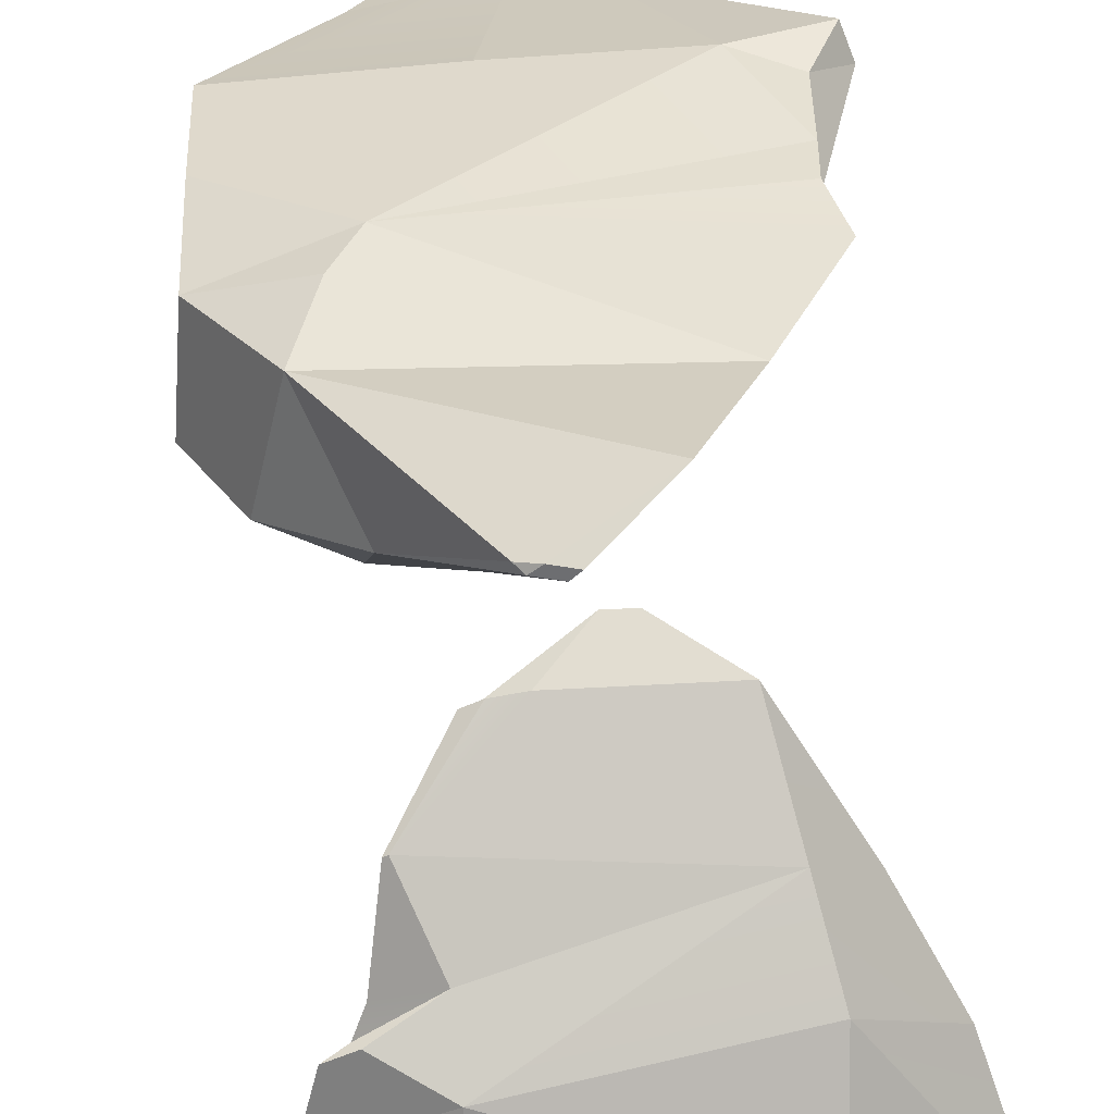
<metadata>
{"format":"obj","ext":"obj","renderer":"f3d","projection":"perspective","resolution":1024,"background":"white","views":[{"elev":49.0,"azim":177.3,"up":"+Z"}]}
</metadata>
<code>
g dilie06
v -0.0813 -0.1011 0.2926
v -0.19 -0.3479 0.1862
v 0.04693 0.01218 0.2406
v 0.3805 -0.3833 0.1599
v 0.2813 -0.202 0.03605
v 0.4309 -0.3499 -0.06471
v 0.1472 -0.2687 -0.08257
v 0.2951 -0.3053 -0.1007
v 0.2813 -0.202 0.03605
v 0.3805 -0.3833 0.1599
v 0.127 -0.01011 0.233
v 0.2813 -0.202 0.03605
v -0.1812 -0.5793 -0.1033
v -0.07409 -0.4881 -0.1309
v -0.1584 -0.5079 -0.06369
v 0.09042 0.003974 0.2435
v -0.0813 -0.1011 0.2926
v 0.04693 0.01218 0.2406
v -0.0813 -0.1011 0.2926
v 0.3805 -0.3833 0.1599
v -0.19 -0.3479 0.1862
v 0.3308 -0.5379 0.1634
v 0.3805 -0.3833 0.1599
v 0.5093 -0.5792 0.09209
v 0.1415 -1.51 -0.1794
v 0.3001 -1.268 -0.08335
v 0.164 -1.494 -0.1886
v 0.08672 -1.528 -0.2302
v 0.1157 -1.519 -0.2296
v 0.1353 -1.277 -0.2329
v 0.08672 -1.528 -0.2302
v 0.04885 -1.518 -0.2258
v 0.01629 -1.536 -0.1921
v 0.08672 -1.528 -0.2302
v 0.09315 -1.536 -0.2204
v 0.1157 -1.519 -0.2296
v 0.5243 -0.5128 -0.09893
v 0.4309 -0.3499 -0.06471
v 0.2951 -0.3053 -0.1007
v 0.4309 -0.3499 -0.06471
v 0.2813 -0.202 0.03605
v 0.2951 -0.3053 -0.1007
v 0.3308 -0.5379 0.1634
v -0.19 -0.3479 0.1862
v 0.3805 -0.3833 0.1599
v 0.2791 -0.6249 0.1615
v 0.3308 -0.5379 0.1634
v 0.5093 -0.5792 0.09209
v 0.2791 -0.6249 0.1615
v 0.5093 -0.5792 0.09209
v 0.5005 -0.7685 0.1099
v 0.2791 -0.6249 0.1615
v -0.19 -0.3479 0.1862
v 0.3308 -0.5379 0.1634
v -0.2836 -0.7676 -0.01015
v -0.29 -0.9535 0.07581
v -0.3582 -1.025 0.02071
v -0.2836 -0.7676 -0.01015
v -0.2812 -0.6334 0.02767
v -0.2828 -0.7103 0.1257
v -0.3149 -0.5942 0.1396
v -0.2828 -0.7103 0.1257
v -0.2812 -0.6334 0.02767
v -0.3366 -1.053 0.07499
v -0.1809 -1.004 0.0824
v -0.04027 -1.309 -0.07597
v -0.29 -0.9535 0.07581
v -0.1809 -1.004 0.0824
v -0.3366 -1.053 0.07499
v -0.2865 -0.7991 0.1057
v 0.2791 -0.6249 0.1615
v -0.1809 -1.004 0.0824
v -0.19 -0.3479 0.1862
v -0.3149 -0.5942 0.1396
v -0.2828 -0.7103 0.1257
v -0.2828 -0.7103 0.1257
v 0.2791 -0.6249 0.1615
v -0.2865 -0.7991 0.1057
v -0.29 -0.9535 0.07581
v -0.3366 -1.053 0.07499
v -0.3582 -1.025 0.02071
v -0.3582 -1.025 0.02071
v -0.3366 -1.053 0.07499
v -0.0837 -1.295 -0.0817
v -0.3366 -1.053 0.07499
v -0.04027 -1.309 -0.07597
v -0.0837 -1.295 -0.0817
v -0.2865 -0.7991 0.1057
v -0.1809 -1.004 0.0824
v -0.29 -0.9535 0.07581
v 0.01483 -1.294 -0.2236
v 0.006707 -1.32 -0.2378
v 0.06594 -1.278 -0.2198
v 0.006707 -1.32 -0.2378
v 0.1353 -1.277 -0.2329
v 0.06594 -1.278 -0.2198
v -0.0837 -1.295 -0.0817
v -0.04367 -1.34 -0.1509
v -0.042 -1.3 -0.1598
v -0.2836 -0.7676 -0.01015
v 0.003518 -1.268 -0.217
v -0.1625 -0.7672 -0.1889
v -0.0837 -1.295 -0.0817
v -0.07109 -1.334 -0.09254
v -0.04367 -1.34 -0.1509
v -0.09097 -1.386 -0.1115
v -0.05479 -1.38 -0.1656
v -0.04367 -1.34 -0.1509
v -0.0837 -1.295 -0.0817
v -0.04027 -1.309 -0.07597
v -0.07109 -1.334 -0.09254
v -0.07109 -1.334 -0.09254
v -0.09097 -1.386 -0.1115
v -0.04367 -1.34 -0.1509
v -0.09097 -1.386 -0.1115
v -0.07109 -1.334 -0.09254
v -0.0835 -1.379 -0.093
v -0.1225 -0.771 -0.2189
v -0.1625 -0.7672 -0.1889
v 0.003518 -1.268 -0.217
v -0.07409 -0.4881 -0.1309
v -0.1225 -0.771 -0.2189
v -0.01396 -0.8005 -0.2202
v -0.07409 -0.4881 -0.1309
v -0.1812 -0.5793 -0.1033
v -0.1625 -0.7672 -0.1889
v 0.01483 -1.294 -0.2236
v 0.06594 -1.278 -0.2198
v 0.003518 -1.268 -0.217
v -0.1225 -0.771 -0.2189
v -0.07409 -0.4881 -0.1309
v -0.1625 -0.7672 -0.1889
v 0.09042 0.003974 0.2435
v 0.1109 0.004955 0.226
v 0.127 -0.01011 0.233
v 0.1109 0.004955 0.226
v 0.2813 -0.202 0.03605
v 0.127 -0.01011 0.233
v 0.06158 -1.55 -0.1855
v 0.09128 -1.541 -0.1848
v 0.07919 -1.547 -0.195
v 0.01629 -1.536 -0.1921
v -0.05479 -1.38 -0.1656
v -0.09097 -1.386 -0.1115
v 0.07266 -1.339 -0.09041
v -0.0835 -1.379 -0.093
v -0.04027 -1.309 -0.07597
v -0.04027 -1.309 -0.07597
v -0.0835 -1.379 -0.093
v -0.07109 -1.334 -0.09254
v 0.1371 -1.261 -0.2286
v 0.1353 -1.277 -0.2329
v 0.2709 -1.228 -0.227
v 0.1353 -1.277 -0.2329
v 0.1371 -1.261 -0.2286
v 0.06594 -1.278 -0.2198
v -0.2812 -0.6334 0.02767
v -0.1812 -0.5793 -0.1033
v -0.1584 -0.5079 -0.06369
v 0.1857 0.1594 0.1762
v 0.03114 0.02144 0.182
v 0.1123 0.162 0.2148
v -0.3287 0.4151 -0.008483
v -0.3138 0.5314 -0.05951
v -0.3411 0.5517 0.1055
v 0.1301 1.136 -0.04031
v 0.138 1.081 -0.09416
v 0.1565 1.128 -0.03084
v 0.06748 0.918 -0.1303
v 0.1959 0.8486 -0.1153
v 0.167 0.9079 -0.04517
v 0.2053 0.6886 0.187
v 0.1991 0.8244 0.1107
v 0.3822 0.6834 0.1034
v 0.1581 0.6487 -0.157
v 0.2523 0.4588 -0.08559
v 0.3436 0.6655 -0.04755
v 0.07354 1.142 -0.03515
v 0.05533 1.138 -0.02395
v 0.005804 1.113 -0.05384
v 0.1301 1.136 -0.04031
v 0.1565 1.128 -0.03084
v 0.1602 1.112 0.004443
v 0.05533 1.138 -0.02395
v 0.05727 1.121 0.004477
v -0.23 0.9346 -0.003031
v -0.107 0.9973 -0.07788
v -0.2198 0.9475 -0.05837
v -0.2312 0.9119 -0.08494
v 0.138 1.081 -0.09416
v -0.0829 0.9007 -0.1253
v 0.06748 0.918 -0.1303
v 0.187 0.8839 0.07234
v 0.138 1.081 -0.09416
v 0.167 0.9079 -0.04517
v 0.06748 0.918 -0.1303
v 0.167 0.9079 -0.04517
v 0.138 1.081 -0.09416
v 0.187 0.8839 0.07234
v -0.1161 0.9095 0.04837
v -0.1091 0.9348 0.04995
v -0.1308 0.8977 0.06215
v -0.1846 0.7957 0.1273
v -0.3786 0.8009 0.05515
v -0.2024 0.589 0.176
v -0.3411 0.5517 0.1055
v -0.3904 0.7752 0.06331
v -0.1846 0.7957 0.1273
v 0.2053 0.6886 0.187
v -0.2024 0.589 0.176
v -0.3644 0.788 -0.0729
v -0.2312 0.9119 -0.08494
v -0.3786 0.8009 0.05515
v -0.23 0.9346 -0.003031
v -0.1091 0.9348 0.04995
v -0.1161 0.9095 0.04837
v 0.2604 0.7537 -0.116
v 0.1581 0.6487 -0.157
v 0.3436 0.6655 -0.04755
v -0.2314 0.2483 0.01755
v -0.1691 0.1414 0.09211
v 0.1554 0.1453 0.05779
v -0.1691 0.1414 0.09211
v -0.2314 0.2483 0.01755
v -0.1384 0.1557 0.2119
v -0.2653 0.3416 -0.00384
v -0.3287 0.4151 -0.008483
v -0.3411 0.5517 0.1055
v -0.2653 0.3416 -0.00384
v -0.3411 0.5517 0.1055
v -0.2601 0.3728 0.1482
v -0.2653 0.3416 -0.00384
v -0.2601 0.3728 0.1482
v -0.1384 0.1557 0.2119
v -0.2314 0.2483 0.01755
v -0.2653 0.3416 -0.00384
v -0.1384 0.1557 0.2119
v 0.138 1.081 -0.09416
v 0.07354 1.142 -0.03515
v 0.005804 1.113 -0.05384
v -0.107 0.9973 -0.07788
v -0.23 0.9346 -0.003031
v -0.2198 0.9475 -0.05837
v -0.107 0.9973 -0.07788
v 0.005804 1.113 -0.05384
v -0.23 0.9346 -0.003031
v 0.05727 1.121 0.004477
v 0.1602 1.112 0.004443
v 0.187 0.8839 0.07234
v -0.23 0.9346 -0.003031
v 0.05727 1.121 0.004477
v -0.1091 0.9348 0.04995
v -0.1308 0.8977 0.06215
v -0.1161 0.9095 0.04837
v 0.187 0.8839 0.07234
v -0.1161 0.9095 0.04837
v -0.1308 0.8977 0.06215
v -0.2453 0.9079 0.005262
v -0.1161 0.9095 0.04837
v -0.2453 0.9079 0.005262
v -0.23 0.9346 -0.003031
v -0.0829 0.9007 -0.1253
v -0.1686 0.6431 -0.1223
v 0.1581 0.6487 -0.157
v 0.187 0.8839 0.07234
v 0.167 0.9079 -0.04517
v 0.3436 0.6655 -0.04755
v 0.1991 0.8244 0.1107
v 0.187 0.8839 0.07234
v 0.3822 0.6834 0.1034
v 0.1792 0.3157 -0.03077
v 0.1554 0.1453 0.05779
v 0.1857 0.1594 0.1762
v 0.3204 0.5548 0.1201
v 0.3537 0.6146 0.1668
v 0.3822 0.6834 0.1034
v 0.3204 0.5548 0.1201
v 0.3822 0.6834 0.1034
v 0.3436 0.6655 -0.04755
v 0.187 0.8839 0.07234
v 0.1565 1.128 -0.03084
v 0.138 1.081 -0.09416
v 0.187 0.8839 0.07234
v 0.3436 0.6655 -0.04755
v 0.3822 0.6834 0.1034
v -0.3743 0.7616 -0.07099
v -0.3138 0.5314 -0.05951
v -0.1686 0.6431 -0.1223
v -0.3786 0.8009 0.05515
v -0.1846 0.7957 0.1273
v -0.3904 0.7752 0.06331
v -0.1846 0.7957 0.1273
v -0.2024 0.589 0.176
v -0.3904 0.7752 0.06331
v -0.3644 0.788 -0.0729
v -0.0829 0.9007 -0.1253
v -0.2312 0.9119 -0.08494
v -0.1747 0.401 0.1915
v 0.2136 0.5403 0.1894
v 0.2739 0.3778 0.2108
v 0.1792 0.3157 -0.03077
v 0.1857 0.1594 0.1762
v 0.3021 0.519 0.1426
v 0.2523 0.4588 -0.08559
v 0.3204 0.5548 0.1201
v 0.3436 0.6655 -0.04755
v 0.06748 0.918 -0.1303
v -0.0829 0.9007 -0.1253
v 0.1581 0.6487 -0.157
v -0.1846 0.7957 0.1273
v 0.1991 0.8244 0.1107
v 0.2053 0.6886 0.187
v 0.005804 1.113 -0.05384
v 0.05533 1.138 -0.02395
v -0.23 0.9346 -0.003031
v 0.1301 1.136 -0.04031
v 0.1602 1.112 0.004443
v 0.05727 1.121 0.004477
v 0.05727 1.121 0.004477
v 0.187 0.8839 0.07234
v -0.1091 0.9348 0.04995
v -0.1308 0.8977 0.06215
v -0.3786 0.8009 0.05515
v -0.2453 0.9079 0.005262
v 0.187 0.8839 0.07234
v 0.1602 1.112 0.004443
v 0.1565 1.128 -0.03084
v 0.138 1.081 -0.09416
v 0.1301 1.136 -0.04031
v 0.07354 1.142 -0.03515
v -0.2312 0.9119 -0.08494
v -0.2453 0.9079 0.005262
v -0.3786 0.8009 0.05515
v -0.1747 0.401 0.1915
v -0.2024 0.589 0.176
v 0.2053 0.6886 0.187
v 0.1123 0.162 0.2148
v -0.1384 0.1557 0.2119
v 0.2739 0.3778 0.2108
v 0.1637 0.1711 0.215
v 0.06441 0.01373 0.2229
v 0.1472 -0.2687 -0.08257
v 0.1109 0.004955 0.226
v 0.2813 -0.202 0.03605
v 0.3805 -0.3833 0.1599
v -0.0813 -0.1011 0.2926
v 0.09042 0.003974 0.2435
v 0.127 -0.01011 0.233
v 0.01629 -1.536 -0.1921
v 0.04885 -1.518 -0.2258
v 0.006707 -1.32 -0.2378
v -0.05479 -1.38 -0.1656
v 0.006707 -1.32 -0.2378
v 0.04885 -1.518 -0.2258
v 0.08672 -1.528 -0.2302
v 0.1353 -1.277 -0.2329
v 0.164 -1.494 -0.1886
v 0.1646 -1.486 -0.2185
v 0.1521 -1.494 -0.2248
v 0.1157 -1.519 -0.2296
v 0.02271 -1.545 -0.1823
v 0.09315 -1.536 -0.2204
v 0.08672 -1.528 -0.2302
v 0.01629 -1.536 -0.1921
v 0.1415 -1.51 -0.1794
v 0.164 -1.494 -0.1886
v 0.1157 -1.519 -0.2296
v 0.09315 -1.536 -0.2204
v 0.5243 -0.5128 -0.09893
v 0.2951 -0.3053 -0.1007
v 0.4556 -0.5113 -0.1662
v 0.5242 -0.556 -0.1465
v 0.2709 -1.228 -0.227
v 0.1521 -1.494 -0.2248
v 0.1646 -1.486 -0.2185
v 0.3028 -1.231 -0.2138
v 0.3028 -1.231 -0.2138
v 0.508 -0.903 -0.2414
v 0.4386 -0.8651 -0.2626
v 0.2709 -1.228 -0.227
v 0.4556 -0.5113 -0.1662
v 0.2951 -0.3053 -0.1007
v 0.1472 -0.2687 -0.08257
v 0.2014 -0.7708 -0.2237
v 0.4386 -0.8651 -0.2626
v -0.01396 -0.8005 -0.2202
v -0.07409 -0.4881 -0.1309
v 0.1353 -1.277 -0.2329
v 0.1157 -1.519 -0.2296
v 0.1521 -1.494 -0.2248
v 0.2709 -1.228 -0.227
v 0.3028 -1.231 -0.2138
v 0.1646 -1.486 -0.2185
v 0.164 -1.494 -0.1886
v 0.3001 -1.268 -0.08335
v 0.3001 -1.268 -0.08335
v 0.4952 -0.996 0.04762
v 0.508 -0.903 -0.2414
v 0.3028 -1.231 -0.2138
v 0.3805 -0.3833 0.1599
v 0.4309 -0.3499 -0.06471
v 0.5243 -0.5128 -0.09893
v 0.5093 -0.5792 0.09209
v 0.4952 -0.996 0.04762
v 0.3001 -1.268 -0.08335
v 0.07266 -1.339 -0.09041
v 0.1365 -1.009 0.06373
v 0.02271 -1.545 -0.1823
v -0.0835 -1.379 -0.093
v 0.06158 -1.55 -0.1855
v 0.09128 -1.541 -0.1848
v 0.3001 -1.268 -0.08335
v 0.1415 -1.51 -0.1794
v -0.2836 -0.7676 -0.01015
v -0.2865 -0.7991 0.1057
v -0.29 -0.9535 0.07581
v -0.2828 -0.7103 0.1257
v -0.19 -0.3479 0.1862
v -0.3149 -0.5942 0.1396
v -0.2812 -0.6334 0.02767
v -0.1584 -0.5079 -0.06369
v -0.19 -0.3479 0.1862
v -0.1584 -0.5079 -0.06369
v -0.07409 -0.4881 -0.1309
v 0.1472 -0.2687 -0.08257
v -0.1812 -0.5793 -0.1033
v -0.2812 -0.6334 0.02767
v -0.2836 -0.7676 -0.01015
v -0.1625 -0.7672 -0.1889
v -0.04367 -1.34 -0.1509
v 0.01483 -1.294 -0.2236
v 0.003518 -1.268 -0.217
v -0.042 -1.3 -0.1598
v -0.2836 -0.7676 -0.01015
v -0.05479 -1.38 -0.1656
v 0.006707 -1.32 -0.2378
v 0.01483 -1.294 -0.2236
v -0.04367 -1.34 -0.1509
v 0.06594 -1.278 -0.2198
v 0.1371 -1.261 -0.2286
v 0.05584 -1.256 -0.2229
v 0.003518 -1.268 -0.217
v -0.2836 -0.7676 -0.01015
v -0.3582 -1.025 0.02071
v -0.0837 -1.295 -0.0817
v -0.042 -1.3 -0.1598
v 0.1365 -1.009 0.06373
v 0.07266 -1.339 -0.09041
v -0.04027 -1.309 -0.07597
v -0.1809 -1.004 0.0824
v 0.02271 -1.545 -0.1823
v 0.01629 -1.536 -0.1921
v -0.09097 -1.386 -0.1115
v -0.0835 -1.379 -0.093
v 0.2014 -0.7708 -0.2237
v 0.1371 -1.261 -0.2286
v 0.2709 -1.228 -0.227
v 0.4386 -0.8651 -0.2626
v 0.2014 -0.7708 -0.2237
v 0.05584 -1.256 -0.2229
v 0.1371 -1.261 -0.2286
v -0.01396 -0.8005 -0.2202
v -0.1225 -0.771 -0.2189
v 0.003518 -1.268 -0.217
v 0.06441 0.01373 0.2229
v 0.1109 0.004955 0.226
v 0.04693 0.01218 0.2406
v 0.09042 0.003974 0.2435
v -0.19 -0.3479 0.1862
v 0.1472 -0.2687 -0.08257
v 0.06441 0.01373 0.2229
v 0.04693 0.01218 0.2406
v 0.02271 -1.545 -0.1823
v 0.06158 -1.55 -0.1855
v 0.07919 -1.547 -0.195
v 0.09315 -1.536 -0.2204
v 0.09128 -1.541 -0.1848
v 0.1415 -1.51 -0.1794
v 0.09315 -1.536 -0.2204
v 0.07919 -1.547 -0.195
v 0.508 -0.903 -0.2414
v 0.5242 -0.556 -0.1465
v 0.4556 -0.5113 -0.1662
v 0.4386 -0.8651 -0.2626
v 0.5005 -0.7685 0.1099
v 0.5093 -0.5792 0.09209
v 0.5243 -0.5128 -0.09893
v 0.5242 -0.556 -0.1465
v 0.4952 -0.996 0.04762
v 0.508 -0.903 -0.2414
v 0.2791 -0.6249 0.1615
v 0.5005 -0.7685 0.1099
v 0.4952 -0.996 0.04762
v 0.1365 -1.009 0.06373
v -0.1809 -1.004 0.0824
v 0.02442 0.01832 0.1557
v -0.02238 0.01776 0.1607
v -0.01712 0.02021 0.1812
v 0.03114 0.02144 0.182
v -0.02238 0.01776 0.1607
v -0.1691 0.1414 0.09211
v -0.1384 0.1557 0.2119
v -0.01712 0.02021 0.1812
v -0.1691 0.1414 0.09211
v -0.02238 0.01776 0.1607
v 0.02442 0.01832 0.1557
v 0.1554 0.1453 0.05779
v -0.107 0.9973 -0.07788
v -0.2312 0.9119 -0.08494
v -0.0829 0.9007 -0.1253
v 0.138 1.081 -0.09416
v 0.005804 1.113 -0.05384
v 0.03114 0.02144 0.182
v -0.01712 0.02021 0.1812
v -0.1384 0.1557 0.2119
v 0.1123 0.162 0.2148
v 0.1554 0.1453 0.05779
v 0.02442 0.01832 0.1557
v 0.03114 0.02144 0.182
v 0.1857 0.1594 0.1762
v 0.1935 0.1686 0.1957
v 0.1857 0.1594 0.1762
v 0.1123 0.162 0.2148
v 0.1637 0.1711 0.215
v -0.3904 0.7752 0.06331
v -0.3411 0.5517 0.1055
v -0.3138 0.5314 -0.05951
v -0.3743 0.7616 -0.07099
v -0.1846 0.7957 0.1273
v -0.1308 0.8977 0.06215
v 0.187 0.8839 0.07234
v 0.1991 0.8244 0.1107
v -0.3411 0.5517 0.1055
v -0.2024 0.589 0.176
v -0.1747 0.401 0.1915
v -0.2601 0.3728 0.1482
v -0.1384 0.1557 0.2119
v -0.3644 0.788 -0.0729
v -0.3743 0.7616 -0.07099
v -0.1686 0.6431 -0.1223
v -0.0829 0.9007 -0.1253
v 0.167 0.9079 -0.04517
v 0.1959 0.8486 -0.1153
v 0.2604 0.7537 -0.116
v 0.3436 0.6655 -0.04755
v -0.3138 0.5314 -0.05951
v 0.1581 0.6487 -0.157
v -0.1686 0.6431 -0.1223
v 0.2523 0.4588 -0.08559
v -0.3287 0.4151 -0.008483
v -0.2653 0.3416 -0.00384
v -0.2314 0.2483 0.01755
v 0.1554 0.1453 0.05779
v 0.1792 0.3157 -0.03077
v -0.3287 0.4151 -0.008483
v -0.2653 0.3416 -0.00384
v 0.2523 0.4588 -0.08559
v 0.1792 0.3157 -0.03077
v 0.3021 0.519 0.1426
v 0.2814 0.3771 0.206
v 0.2739 0.3778 0.2108
v 0.2136 0.5403 0.1894
v 0.3204 0.5548 0.1201
v -0.2312 0.9119 -0.08494
v -0.2198 0.9475 -0.05837
v -0.23 0.9346 -0.003031
v -0.2453 0.9079 0.005262
v 0.2604 0.7537 -0.116
v 0.1959 0.8486 -0.1153
v 0.06748 0.918 -0.1303
v 0.1581 0.6487 -0.157
v 0.2523 0.4588 -0.08559
v 0.1792 0.3157 -0.03077
v 0.3021 0.519 0.1426
v 0.3204 0.5548 0.1201
v 0.2053 0.6886 0.187
v 0.3822 0.6834 0.1034
v 0.3537 0.6146 0.1668
v 0.3087 0.6122 0.1882
v -0.1747 0.401 0.1915
v 0.2053 0.6886 0.187
v 0.2136 0.5403 0.1894
v 0.3087 0.6122 0.1882
v 0.2814 0.3771 0.206
v 0.1935 0.1686 0.1957
v 0.1637 0.1711 0.215
v 0.2739 0.3778 0.2108
v 0.1857 0.1594 0.1762
v 0.1935 0.1686 0.1957
v 0.2814 0.3771 0.206
v 0.3021 0.519 0.1426
v 0.2136 0.5403 0.1894
v 0.3087 0.6122 0.1882
v 0.3537 0.6146 0.1668
v 0.3204 0.5548 0.1201
v -0.3644 0.788 -0.0729
v -0.3786 0.8009 0.05515
v -0.3904 0.7752 0.06331
v -0.3743 0.7616 -0.07099
v 0.07354 1.142 -0.03515
v 0.05727 1.121 0.004477
v 0.05533 1.138 -0.02395
v 0.1301 1.136 -0.04031
g dilie06_0
f 3 2 1
f 6 5 4
f 9 8 7
f 12 11 10
f 15 14 13
f 18 17 16
f 21 20 19
f 24 23 22
f 27 26 25
f 30 29 28
f 33 32 31
f 36 35 34
f 39 38 37
f 42 41 40
f 45 44 43
f 48 47 46
f 51 50 49
f 54 53 52
f 57 56 55
f 60 59 58
f 63 62 61
f 66 65 64
f 69 68 67
f 72 71 70
f 74 71 73
f 75 71 74
f 78 77 76
f 81 80 79
f 84 83 82
f 87 86 85
f 90 89 88
f 93 92 91
f 96 95 94
f 99 98 97
f 102 101 100
f 105 104 103
f 108 107 106
f 111 110 109
f 114 113 112
f 117 116 115
f 120 119 118
f 123 122 121
f 126 125 124
f 129 128 127
f 132 131 130
f 135 134 133
f 138 137 136
f 141 140 139
f 144 143 142
f 147 146 145
f 150 149 148
f 153 152 151
f 156 155 154
f 159 158 157
f 162 161 160
f 165 164 163
f 168 167 166
f 171 170 169
f 174 173 172
f 177 176 175
f 180 179 178
f 183 182 181
f 186 185 184
f 189 188 187
f 192 191 190
f 195 194 193
f 198 197 196
f 201 200 199
f 204 203 202
f 207 206 205
f 210 209 208
f 213 212 211
f 216 215 214
f 219 218 217
f 222 221 220
f 225 224 223
f 228 227 226
f 231 230 229
f 234 233 232
f 237 236 235
f 240 239 238
f 243 242 241
f 246 245 244
f 249 248 247
f 252 251 250
f 255 254 253
f 258 257 256
f 261 260 259
f 264 263 262
f 267 266 265
f 270 269 268
f 273 272 271
f 276 275 274
f 279 278 277
f 282 281 280
f 285 284 283
f 288 287 286
f 291 290 289
f 294 293 292
f 297 296 295
f 300 299 298
f 303 302 301
f 306 305 304
f 309 308 307
f 312 311 310
f 315 314 313
f 318 317 316
f 321 320 319
f 324 323 322
f 327 326 325
f 330 329 328
f 333 332 331
f 336 335 334
f 334 338 337
f 339 334 337
f 339 337 340
f 343 342 341
f 344 342 343
f 347 346 345
f 348 347 345
f 351 350 349
f 352 351 349
f 355 354 353
f 356 355 353
f 359 358 357
f 360 359 357
f 363 362 361
f 364 363 361
f 367 366 365
f 368 367 365
f 371 370 369
f 372 371 369
f 375 374 373
f 376 375 373
f 379 378 377
f 380 379 377
f 383 382 381
f 384 383 381
f 385 384 381
f 384 386 383
f 386 387 383
f 390 389 388
f 391 390 388
f 394 393 392
f 395 394 392
f 398 397 396
f 399 398 396
f 402 401 400
f 403 402 400
f 406 405 404
f 407 406 404
f 409 408 406
f 408 410 406
f 411 406 410
f 406 411 412
f 411 413 412
f 416 415 414
f 415 417 414
f 420 419 418
f 421 420 418
f 424 423 422
f 425 424 422
f 428 427 426
f 429 428 426
f 432 431 430
f 433 432 430
f 432 433 434
f 437 436 435
f 438 437 435
f 441 440 439
f 442 441 439
f 445 444 443
f 446 445 443
f 449 448 447
f 450 449 447
f 453 452 451
f 454 453 451
f 457 456 455
f 458 457 455
f 461 460 459
f 460 462 459
f 462 460 463
f 460 464 463
f 467 466 465
f 467 468 466
f 471 470 469
f 472 471 469
f 475 474 473
f 476 475 473
f 479 478 477
f 480 479 477
f 483 482 481
f 484 483 481
f 487 486 485
f 488 487 485
f 488 485 489
f 490 488 489
f 493 492 491
f 494 493 491
f 495 494 491
f 498 497 496
f 499 498 496
f 502 501 500
f 503 502 500
f 506 505 504
f 507 506 504
f 510 509 508
f 510 508 511
f 508 512 511
f 515 514 513
f 516 515 513
f 519 518 517
f 520 519 517
f 523 522 521
f 524 523 521
f 527 526 525
f 528 527 525
f 531 530 529
f 532 531 529
f 535 534 533
f 536 535 533
f 536 537 535
f 540 539 538
f 541 540 538
f 544 543 542
f 545 544 542
f 548 547 546
f 547 549 546
f 549 550 546
f 553 552 551
f 554 553 551
f 557 556 555
f 557 558 556
f 561 560 559
f 562 561 559
f 563 562 559
f 566 565 564
f 567 566 564
f 570 569 568
f 571 570 568
f 574 573 572
f 575 574 572
f 578 577 576
f 579 578 576
f 582 581 580
f 582 583 581
f 586 585 584
f 587 586 584
f 590 589 588
f 591 590 588
f 594 593 592
f 595 594 592
f 598 597 596
f 599 598 596
f 602 601 600
f 601 603 600

</code>
